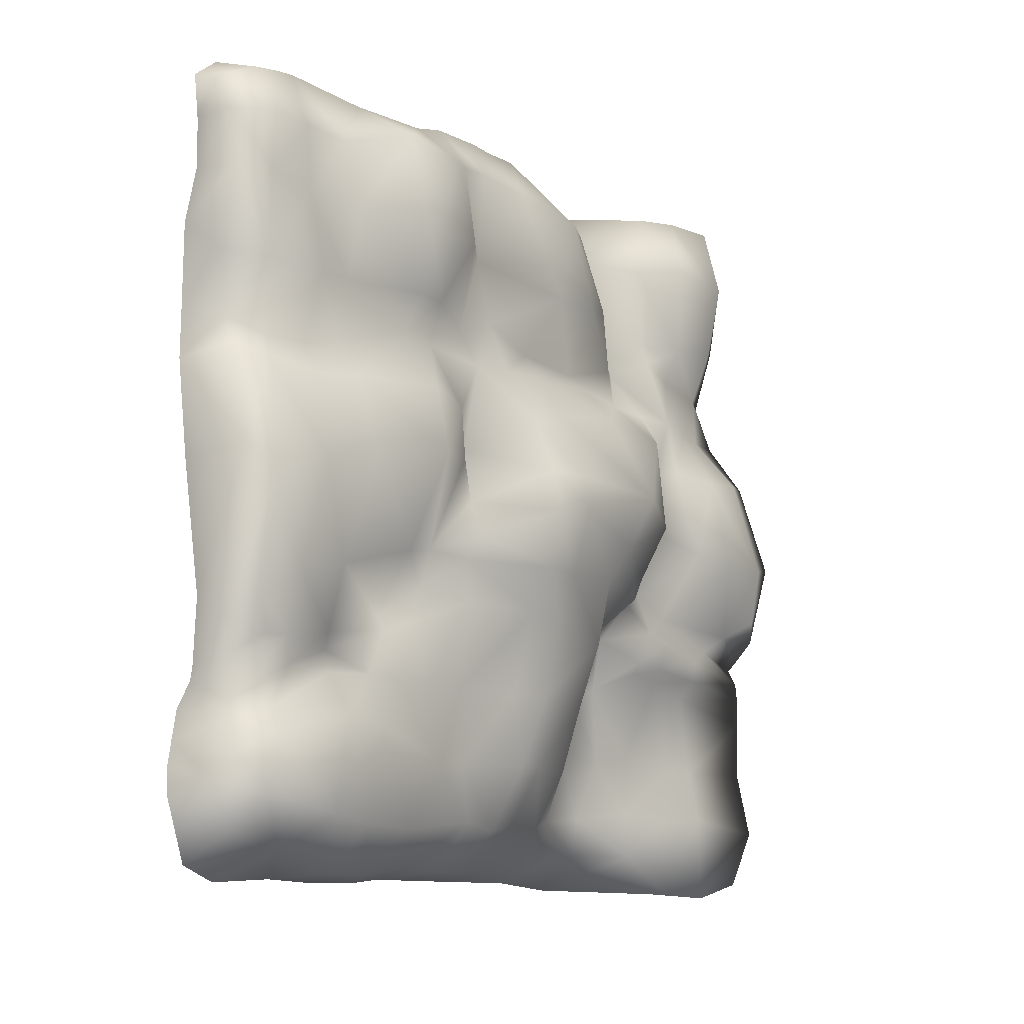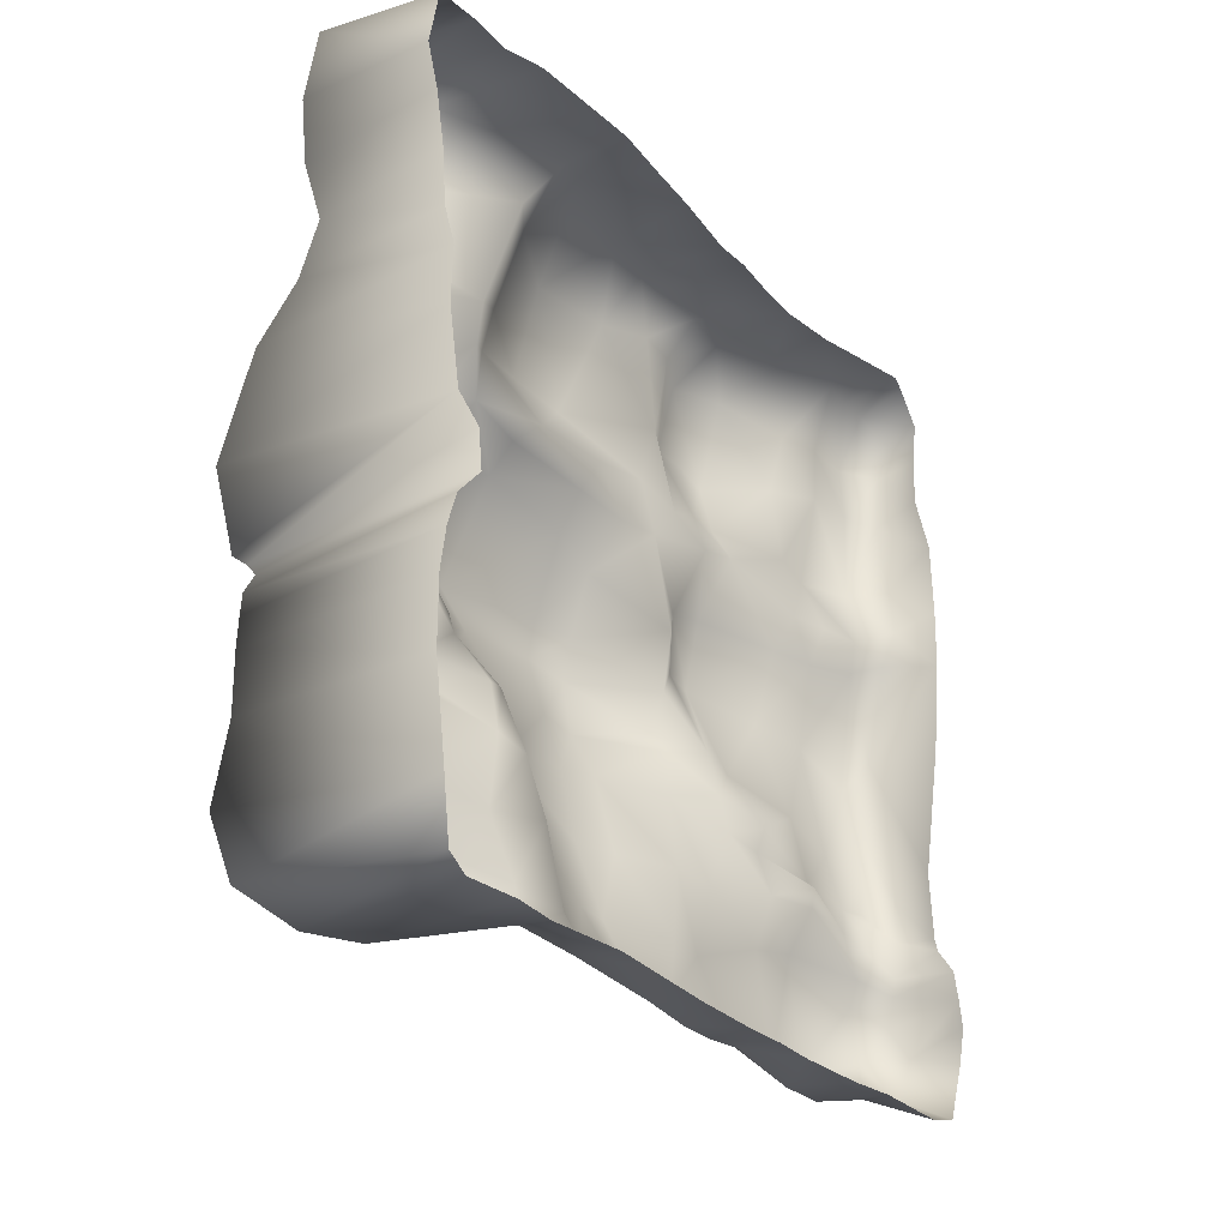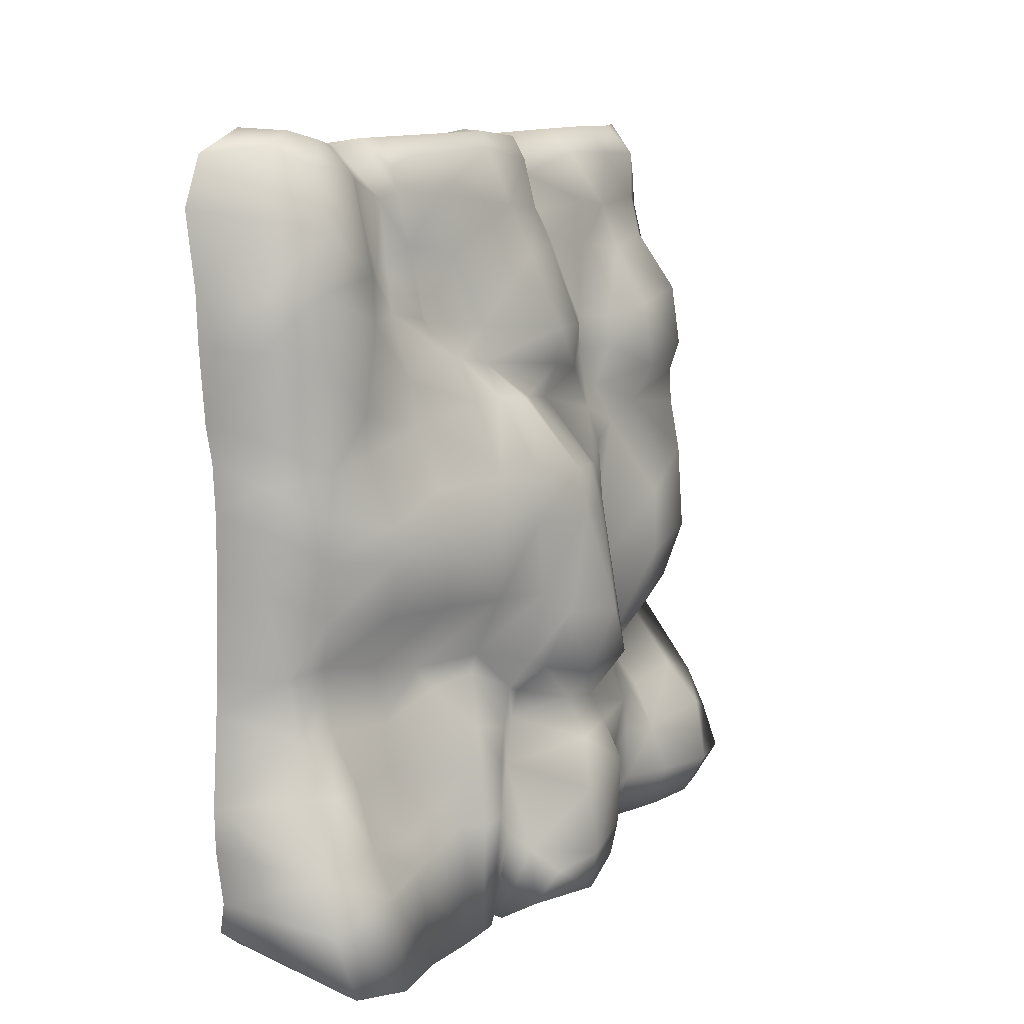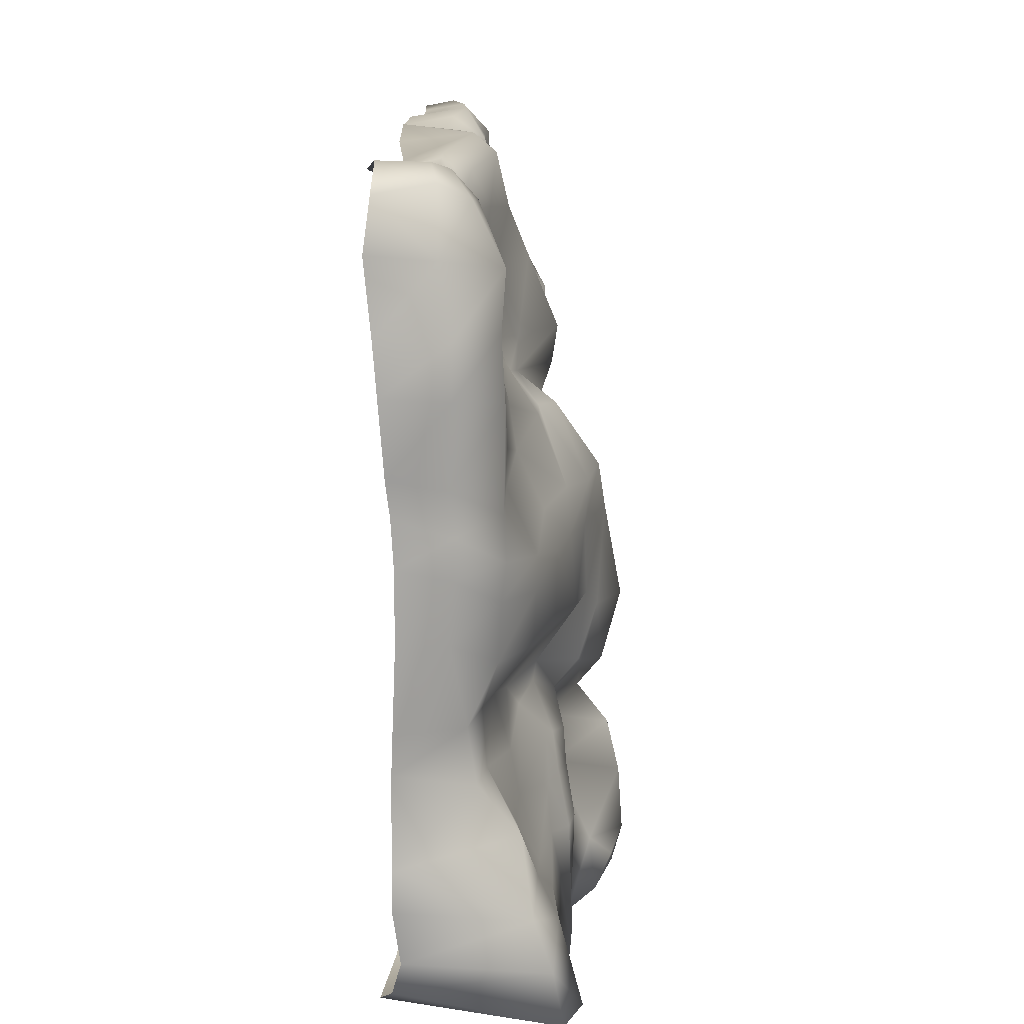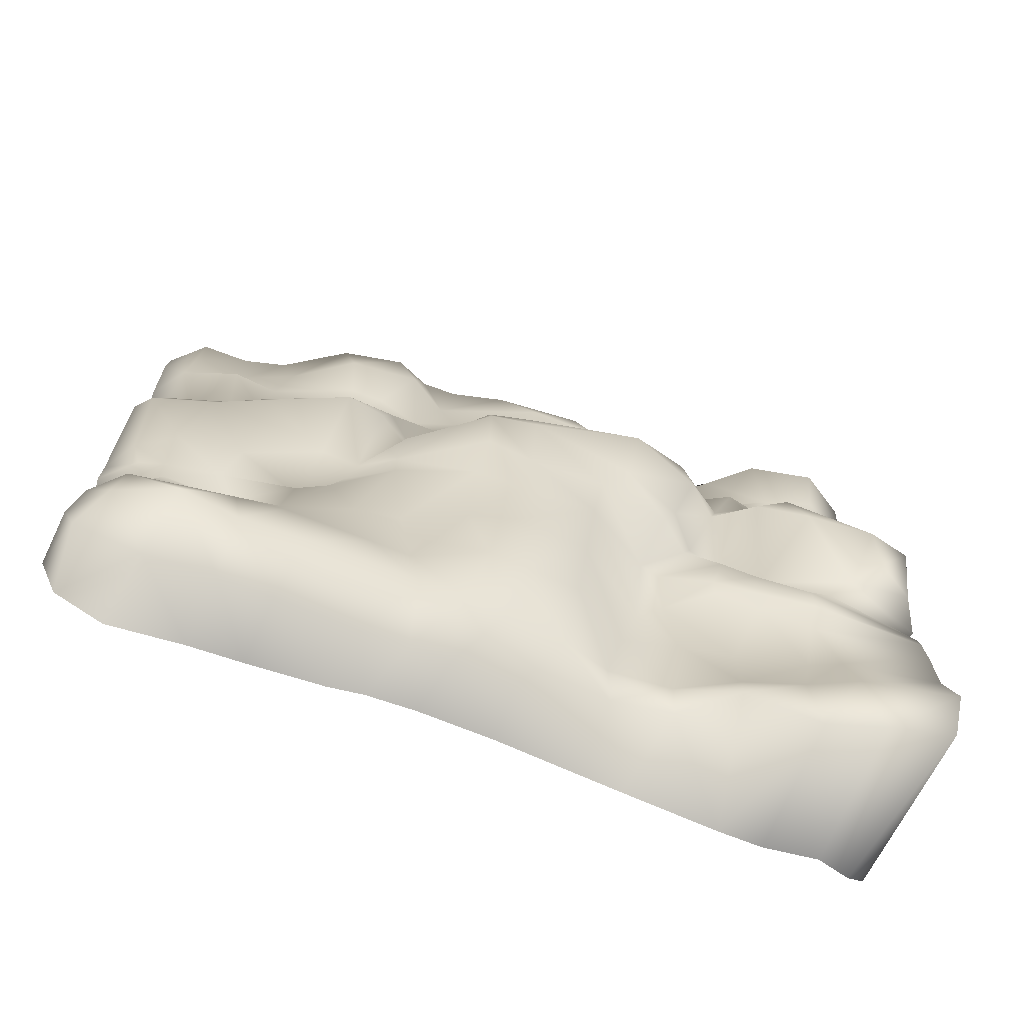
<metadata>
{"format":"obj","ext":"obj","renderer":"f3d","projection":"perspective","resolution":1024,"background":"white","views":[{"elev":-10.4,"azim":-149.6,"up":"+Z"},{"elev":-28.5,"azim":32.6,"up":"+Z"},{"elev":11.3,"azim":-148.4,"up":"+Y"},{"elev":16.0,"azim":-178.3,"up":"+Y"},{"elev":-73.0,"azim":-111.6,"up":"+Z"}]}
</metadata>
<code>
v  0.1177 3.358 -1.278
v  -0.0847 3.347 -1.228
v  0.1582 3.315 -1.159
v  -0.283 0.996 -1.285
v  -0.2512 0.9861 -1.442
v  -0.4228 0.7828 -1.448
v  -0.3939 0.757 -1.253
v  -0.2666 1.253 -1.302
v  -0.2162 1.234 -1.465
v  0.0689 1.073 -1.563
v  0.0706 0.6888 -1.593
v  0.0622 1.234 -1.563
v  -0.4032 0.7626 -1.01
v  -0.3674 0.9682 -1.03
v  -0.2992 1.196 -0.9959
v  -0.3926 1.043 -0.7109
v  -0.5067 0.854 -0.6326
v  -0.3427 1.138 -0.7683
v  -0.5342 0.8673 -0.5849
v  -0.4479 1.071 -0.4982
v  -0.4609 1.15 -0.4841
v  -0.5794 0.8364 -0.4487
v  -0.537 0.9785 -0.3315
v  -0.6412 1.107 -0.3332
v  -0.5089 0.8219 -0.2704
v  -0.537 0.9488 -0.2741
v  -0.6553 1.061 -0.2345
v  -0.6445 0.6826 0.3112
v  -0.5892 0.8017 0.2763
v  -0.6379 0.8655 0.0017
v  -0.7733 0.7241 -0.0903
v  -0.7453 0.9981 -0.0066
v  -0.7072 1.001 0.386
v  -0.6211 0.714 0.5405
v  -0.543 0.8518 0.5609
v  -0.4828 0.9891 0.5845
v  -0.4207 0.8988 0.7516
v  -0.4906 0.6569 0.862
v  -0.4405 0.9572 0.7614
v  -0.4644 0.668 0.9467
v  -0.3626 0.8502 0.8798
v  -0.4735 1.066 1.017
v  -0.4603 0.6896 1.304
v  -0.2572 0.9307 1.319
v  -0.3911 1.126 1.37
v  -0.4238 0.5882 1.596
v  -0.1343 1.034 1.522
v  -0.1794 1.18 1.565
v  0.0571 0.5908 1.553
v  0.114 1.041 1.534
v  0.0905 1.292 1.551
v  -0.6055 0.5091 1.333
v  -0.5069 0.4035 1.611
v  0.0013 0.4267 1.553
v  -0.5601 0.464 0.9478
v  -0.4948 0.4822 0.8058
v  -0.5696 0.4442 0.5363
v  -0.756 0.5269 0.2714
v  -0.8262 0.5101 -0.1334
v  -0.5393 0.6423 -0.3628
v  -0.591 0.6911 -0.4845
v  -0.5591 0.6954 -0.6026
v  -0.5201 0.6671 -0.657
v  -0.4868 0.4932 -1.053
v  -0.4836 0.5349 -1.283
v  -0.474 0.4994 -1.613
v  0.0723 0.5099 -1.586
v  0.042 0.2938 -1.585
v  -0.5505 0.2854 -1.628
v  -0.5681 0.3454 -1.272
v  0.0803 0.1554 -1.562
v  -0.5938 0.0218 -1.564
v  -0.6677 -0.0109 -1.329
v  0.1444 0.0366 -1.385
v  -0.5408 0.3821 -1.06
v  -0.5336 0.4597 -0.7116
v  -0.6066 0.4555 -0.6383
v  -0.6297 0.474 -0.5542
v  -0.6292 0.38 -0.4947
v  -0.6983 0.3005 -0.4201
v  -0.8462 0.2171 -0.1059
v  -0.7143 0.197 0.3216
v  -0.7952 0.1957 -0.3473
v  -0.5472 0.2607 0.5388
v  -0.5378 0.2666 0.7459
v  -0.6224 0.258 0.9753
v  -0.6739 0.2355 1.294
v  -0.5887 0.2123 1.595
v  -0.0118 0.2747 1.573
v  -0.5567 0.0433 1.307
v  -0.4864 0.0257 1.558
v  -0.0031 0.062 1.531
v  -0.5327 0.0509 1.027
v  -0.4489 0.0477 0.7617
v  -0.5225 0.0465 0.5465
v  -0.6753 0.039 0.3301
v  -0.8023 0.0372 -0.0768
v  -0.7224 0.0579 -0.4219
v  -0.6083 0.0018 -0.5154
v  -0.5873 0.0202 -0.5464
v  -0.6146 0.0009 -0.6109
v  -0.6232 0.0035 -0.686
v  -0.6179 -0.008 -0.8082
v  -0.6058 -0.0173 -1.043
v  0.11 0.0263 -0.999
v  0.105 0.0324 -0.739
v  0.1173 0.0441 -0.5803
v  0.1335 0.0687 -0.4602
v  0.1166 0.2095 -0.3122
v  0.1195 0.1863 -0.1658
v  0.0628 0.1503 -0.0291
v  0.0425 0.1203 0.2881
v  0.0503 0.1182 0.5066
v  0.0149 0.1089 0.6674
v  0.0077 0.0985 0.8964
v  -0.0064 0.0713 1.127
v  -0.0173 0.0285 1.301
v  0.0915 1.499 1.536
v  -0.3087 1.624 1.591
v  0.0816 1.771 1.514
v  -0.3144 1.824 1.572
v  0.069 2.134 1.535
v  -0.2884 2.188 1.566
v  -0.3148 1.947 1.572
v  0.0835 1.936 1.529
v  0.0832 2.599 1.568
v  0.123 2.947 1.622
v  -0.0791 2.952 1.592
v  -0.189 2.641 1.539
v  -0.0857 3.063 1.57
v  0.1543 3.088 1.628
v  -0.1971 3 1.345
v  -0.2509 2.819 1.326
v  -0.3993 2.559 1.404
v  -0.3983 2.15 1.389
v  -0.3993 1.998 1.406
v  -0.4679 1.776 1.361
v  -0.5093 1.403 1.331
v  -0.5799 1.352 0.9171
v  -0.4438 1.343 0.6604
v  -0.5141 1.261 0.5716
v  -0.615 1.266 0.4612
v  -0.8282 1.28 0.0762
v  -0.7218 1.292 -0.1302
v  -0.6732 1.398 -0.2842
v  -0.6305 1.428 -0.5661
v  -0.5453 1.434 -0.8182
v  -0.4606 1.44 -1.097
v  -0.3298 1.452 -1.344
v  -0.1547 1.585 -1.522
v  0.0472 1.587 -1.562
v  0.0463 1.889 -1.56
v  -0.1708 1.837 -1.53
v  -0.1727 2.002 -1.525
v  0.0571 2.087 -1.559
v  -0.3423 1.699 -1.351
v  -0.4706 1.664 -1.097
v  -0.4772 1.811 -1.097
v  -0.363 1.863 -1.363
v  -0.5502 1.744 -0.813
v  -0.4967 1.915 -0.8057
v  -0.6031 1.725 -0.5147
v  -0.5851 1.92 -0.4809
v  -0.6632 1.705 -0.3019
v  -0.7512 1.723 -0.0408
v  -0.6846 1.907 0.1043
v  -0.7228 1.913 -0.066
v  -0.7267 1.728 0.1085
v  -0.578 1.665 0.3992
v  -0.4849 1.663 0.5612
v  -0.4175 1.691 0.6774
v  -0.4213 1.987 0.7512
v  -0.5741 1.64 0.92
v  -0.3984 2.053 1.008
v  -0.4902 2.221 1.027
v  -0.3796 2.163 0.6815
v  -0.4138 2.072 0.5479
v  -0.468 1.927 0.5555
v  -0.5763 1.856 0.3267
v  -0.4074 2.171 0.1722
v  -0.4615 2.201 -0.0565
v  -0.5351 2.217 -0.2028
v  -0.4624 2.229 -0.2934
v  -0.6778 1.9 -0.2997
v  -0.4653 2.227 -0.466
v  -0.3859 2.156 -0.8005
v  -0.3541 2.084 -1.104
v  -0.3519 2.041 -1.333
v  -0.1538 2.179 -1.513
v  0.073 2.231 -1.573
v  0.0734 2.304 1.526
v  -0.2818 2.348 1.525
v  -0.4634 2.3 1.357
v  -0.4742 2.356 1.022
v  -0.472 2.29 0.3201
v  -0.347 2.336 0.5864
v  -0.5149 2.333 0.092
v  -0.3696 2.367 -0.267
v  -0.3472 2.401 -0.4293
v  -0.3389 2.455 -0.5661
v  -0.3578 2.342 -0.8063
v  -0.3578 2.243 -1.113
v  -0.3594 2.484 -1.375
v  -0.17 2.521 -1.55
v  0.0959 2.537 -1.574
v  -0.1704 2.738 -1.544
v  0.1125 2.752 -1.564
v  -0.3447 2.74 -1.36
v  -0.3143 2.591 -0.9843
v  -0.253 2.613 -0.7804
v  -0.291 2.578 -0.6111
v  -0.2393 2.547 -0.5372
v  -0.3798 2.525 -0.2926
v  -0.5388 2.492 0.0917
v  -0.4668 2.472 0.3701
v  -0.3209 2.488 0.6131
v  -0.4018 2.34 0.761
v  -0.3993 2.477 0.761
v  -0.4685 2.514 0.9845
v  -0.2851 2.759 1.049
v  -0.2667 2.811 0.7494
v  -0.2397 2.849 0.4973
v  -0.3269 2.824 0.3564
v  -0.4123 2.808 0.0494
v  -0.2802 2.829 -0.3761
v  -0.2423 2.873 -0.6387
v  -0.1757 2.801 -0.6993
v  -0.1805 2.785 -0.7852
v  -0.2805 2.781 -0.9495
v  -0.3612 2.976 -1.335
v  -0.1232 3.02 -1.468
v  0.1388 3.059 -1.579
v  -0.1156 3.293 -1.4
v  0.1137 3.265 -1.52
v  -0.2367 3.215 -1.26
v  -0.2468 3.19 -1.041
v  -0.1955 3.159 -0.9505
v  -0.2009 3.071 -0.7839
v  -0.2142 3.096 -0.6793
v  -0.2697 3.081 -0.4543
v  -0.3305 3.019 0.0047
v  -0.2531 2.987 0.3434
v  -0.1734 2.967 0.477
v  -0.2846 2.998 0.7312
v  -0.1872 2.964 1.081
v  -0.0908 3.273 -0.9277
v  -0.1106 3.289 -0.9942
v  -0.1507 3.309 -1.11
v  0.1588 3.294 -1.062
v  0.1515 3.277 -0.946
v  0.0922 3.28 -0.852
v  -0.094 3.31 -0.768
v  0.0799 3.282 -0.8028
v  -0.1833 3.192 -0.6749
v  -0.1822 3.328 0.0176
v  0.1322 3.292 -0.0028
v  0.0736 3.274 -0.531
v  -0.0898 3.313 -0.6128
v  -0.1984 3.237 -0.5312
v  -0.2809 3.261 -0.0964
v  -0.0857 3.299 0.4238
v  0.1448 3.328 0.3762
v  -0.1775 3.197 0.3755
v  -0.0065 3.266 0.5418
v  0.1607 3.304 0.6069
v  -0.1217 3.131 0.4718
v  -0.0518 3.326 0.7721
v  0.1522 3.31 0.9187
v  -0.1992 3.223 0.7488
v  -0.0966 3.337 1.098
v  0.1081 3.298 1.144
v  -0.1798 3.21 1.117
v  -0.0717 3.333 1.33
v  0.1106 3.302 1.336
v  -0.192 3.201 1.345
v  -0.0156 3.338 1.473
v  0.1248 3.308 1.515
v  -0.0635 3.175 1.554
v  0.1389 3.163 1.617
g Group18462
f 1 2 3
f 4 5 6 7
f 5 4 8 9
f 5 10 11 6
f 9 12 10 5
f 7 13 14 4
f 4 14 15 8
f 16 14 13 17
f 14 16 18 15
f 16 17 19 20
f 16 20 21 18
f 20 19 22 23
f 21 20 23 24
f 25 26 23 22
f 27 24 23 26
f 28 29 30 31
f 32 30 29 33
f 29 28 34 35
f 35 36 33 29
f 37 35 34 38
f 37 39 36 35
f 38 40 41 37
f 39 37 41 42
f 41 40 43 44
f 44 45 42 41
f 44 43 46 47
f 47 48 45 44
f 49 50 47 46
f 48 47 50 51
f 52 53 46 43
f 54 49 46 53
f 43 40 55 52
f 55 40 38 56
f 34 57 56 38
f 57 34 28 58
f 58 28 31 59
f 60 59 31 25
f 22 61 60 25
f 19 62 61 22
f 62 19 17 63
f 13 64 63 17
f 64 13 7 65
f 65 7 6 66
f 11 67 66 6
f 66 67 68 69
f 70 65 66 69
f 69 68 71 72
f 73 70 69 72
f 72 71 74 73
f 65 70 75 64
f 64 75 76 63
f 63 76 77 62
f 62 77 78 61
f 78 79 60 61
f 80 59 60 79
f 81 82 58 59
f 80 83 81 59
f 82 84 57 58
f 57 84 85 56
f 55 56 85 86
f 55 86 87 52
f 87 88 53 52
f 89 54 53 88
f 90 91 88 87
f 91 92 89 88
f 93 90 87 86
f 86 85 94 93
f 85 84 95 94
f 96 95 84 82
f 97 96 82 81
f 97 81 83 98
f 80 99 98 83
f 100 99 80 79
f 101 100 79 78
f 77 102 101 78
f 102 77 76 103
f 75 104 103 76
f 70 73 104 75
f 104 73 74 105
f 103 104 105 106
f 102 103 106 107
f 107 108 101 102
f 108 109 100 101
f 99 100 109 110
f 111 98 99 110
f 97 98 111 112
f 112 113 96 97
f 113 114 95 96
f 114 115 94 95
f 115 116 93 94
f 116 117 90 93
f 91 90 117 92
f 48 51 118 119
f 120 121 119 118
f 122 123 124 125
f 126 127 128 129
f 130 128 127 131
f 128 130 132 133
f 133 134 129 128
f 123 135 136 124
f 119 121 137 138
f 138 45 48 119
f 42 45 138 139
f 39 42 139 140
f 140 141 36 39
f 36 141 142 33
f 33 142 143 32
f 32 143 144 27
f 24 27 144 145
f 21 24 145 146
f 146 147 18 21
f 15 18 147 148
f 148 149 8 15
f 9 8 149 150
f 150 151 12 9
f 152 153 154 155
f 156 153 150 149
f 156 157 158 159
f 158 157 160 161
f 161 160 162 163
f 146 145 164 162
f 165 164 145 144
f 166 167 165 168
f 169 168 143 142
f 170 169 142 141
f 140 171 170 141
f 172 171 173 174
f 174 173 137 136
f 135 175 174 136
f 172 176 177 178
f 179 178 177 180
f 166 179 180 181
f 181 182 167 166
f 182 183 184 167
f 183 185 163 184
f 186 161 163 185
f 161 186 187 158
f 187 188 159 158
f 154 159 188 189
f 189 190 155 154
f 191 192 123 122
f 192 193 135 123
f 191 126 129 192
f 134 193 192 129
f 193 194 175 135
f 140 139 173 171
f 195 180 177 196
f 180 195 197 181
f 198 182 181 197
f 183 182 198 199
f 199 200 185 183
f 201 186 185 200
f 202 187 186 201
f 188 187 202 203
f 203 204 189 188
f 204 205 190 189
f 205 204 206 207
f 204 203 208 206
f 209 208 203 202
f 201 210 209 202
f 200 211 210 201
f 200 199 212 211
f 213 212 199 198
f 198 197 214 213
f 214 197 195 215
f 216 196 217 218
f 217 194 219 218
f 219 194 193 134
f 134 133 220 219
f 218 219 220 221
f 216 218 221 222
f 216 222 223 215
f 214 215 223 224
f 213 214 224 225
f 212 213 225 226
f 226 227 211 212
f 227 228 210 211
f 210 228 229 209
f 208 209 229 230
f 230 231 206 208
f 207 206 231 232
f 231 233 234 232
f 235 233 231 230
f 236 235 230 229
f 229 228 237 236
f 228 227 238 237
f 238 227 226 239
f 240 239 226 225
f 225 224 241 240
f 224 223 242 241
f 222 243 242 223
f 244 243 222 221
f 221 220 245 244
f 133 132 245 220
f 246 237 238 239
f 237 246 247 236
f 236 247 248 235
f 235 248 2 233
f 233 2 1 234
f 249 3 2 248
f 247 250 249 248
f 246 251 250 247
f 252 253 251 246
f 239 254 252 246
f 255 256 257 258
f 258 259 260 255
f 255 261 262 256
f 263 261 255 260
f 262 261 264 265
f 261 263 266 264
f 265 264 267 268
f 269 267 264 266
f 270 271 268 267
f 270 267 269 272
f 273 274 271 270
f 273 270 272 275
f 276 277 274 273
f 276 273 275 278
f 277 276 278 279
f 253 252 258 257
f 239 240 259 254
f 260 259 240 241
f 241 242 263 260
f 242 243 266 263
f 244 269 266 243
f 245 272 269 244
f 132 275 272 245
f 130 278 275 132
f 131 279 278 130
f 25 31 30 26
f 27 26 30 32
f 254 259 258 252
f 171 172 178 170
f 173 139 138 137
f 170 178 179 169
f 125 124 121 120
f 121 124 136 137
f 151 150 153 152
f 159 154 153 156
f 149 148 157 156
f 157 148 147 160
f 160 147 146 162
f 162 164 184 163
f 167 184 164 165
f 165 144 143 168
f 179 166 168 169
f 215 195 196 216
f 196 177 176 217
f 175 194 217 176
f 176 172 174 175

</code>
